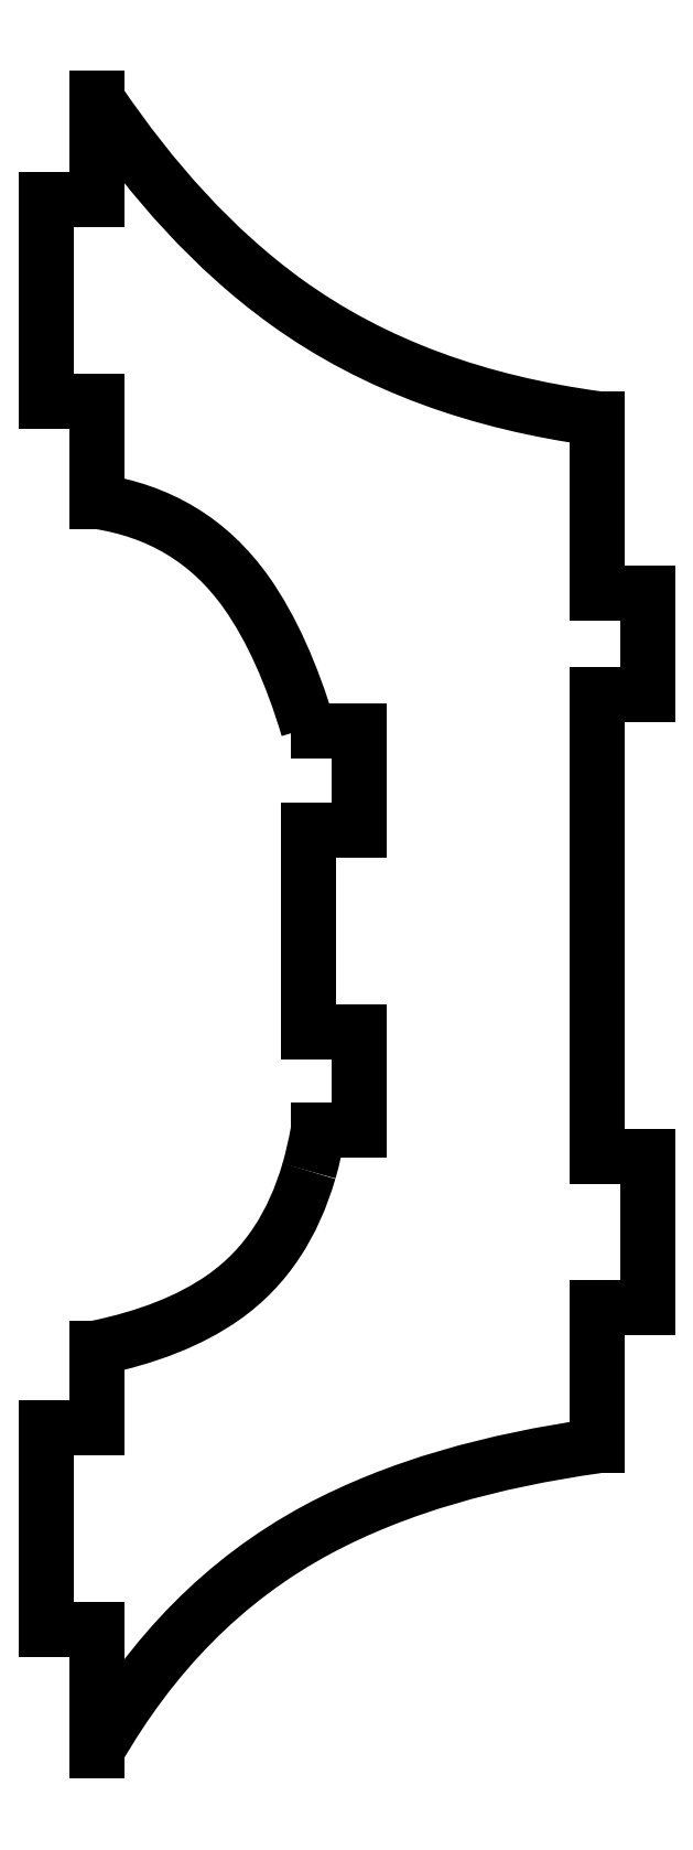
<metadata>
{"format":"dxf","ext":"dxf","renderer":"ezdxf+matplotlib","layout":"modelspace","background":"white","min_lineweight":24,"dpi":150}
</metadata>
<code>
0
SECTION
2
ENTITIES
0
LINE
8
0
10
-12.03
20
20.92
30
0
11
-10.03
21
20.92
31
0
0
LINE
8
0
10
-10.03
20
20.92
30
0
11
-10.02
21
16.93
31
0
0
SPLINE
8
0
70
0
71
3
72
17
73
13
74
0
42
1e-09
43
1e-10
44
1e-10
40
-0.001718
40
-0.001718
40
-0.001718
40
-0.001718
40
0
40
0
40
0
40
0.5951
40
0.5951
40
0.5951
40
0.992
40
0.992
40
0.992
40
0.9927
40
0.9927
40
0.9927
40
0.9927
10
-10.02
20
16.93
30
0
10
-10.02
20
16.93
30
0
10
-10.01
20
16.93
30
0
10
-10
20
16.93
30
0
10
-7.558
20
16.55
30
0
10
-5.526
20
15.4
30
0
10
-4.014
20
13.26
30
0
10
-3.007
20
11.83
30
0
10
-2.207
20
9.998
30
0
10
-1.563
20
7.872
30
0
10
-1.562
20
7.868
30
0
10
-1.56
20
7.864
30
0
10
-1.559
20
7.86
30
0
0
ARC
8
0
10
-11.95
20
-25.67
30
0
40
35.1
210
0
220
-0
230
1
50
72.05
51
72.78
0
LINE
8
0
10
-1.134
20
7.725
30
0
11
0.475
21
7.725
31
0
0
LINE
8
0
10
0.475
20
7.725
30
0
11
0.475
21
3.775
31
0
0
LINE
8
0
10
0.475
20
3.775
30
0
11
-1.525
21
3.775
31
0
0
LINE
8
0
10
-1.525
20
3.775
30
0
11
-1.525
21
-4.275
31
0
0
LINE
8
0
10
-1.525
20
-4.275
30
0
11
0.475
21
-4.275
31
0
0
LINE
8
0
10
0.475
20
-4.275
30
0
11
0.475
21
-8.225
31
0
0
LINE
8
0
10
0.475
20
-8.225
30
0
11
-1.151
21
-8.225
31
0
0
SPLINE
8
0
70
0
71
3
72
11
73
7
74
0
42
1e-09
43
1e-10
44
1e-10
40
-0.001449
40
-0.001449
40
-0.001449
40
-0.001449
40
0
40
0
40
0
40
0.1175
40
0.1175
40
0.1175
40
0.1175
10
-1.151
20
-8.225
30
0
10
-1.152
20
-8.232
30
0
10
-1.153
20
-8.239
30
0
10
-1.155
20
-8.246
30
0
10
-1.252
20
-8.805
30
0
10
-1.375
20
-9.341
30
0
10
-1.524
20
-9.854
30
0
0
SPLINE
8
0
70
0
71
3
72
14
73
10
74
0
42
1e-09
43
1e-10
44
1e-10
40
0.1175
40
0.1175
40
0.1175
40
0.1175
40
0.6058
40
0.6058
40
0.6058
40
1
40
1
40
1
40
1.001
40
1.001
40
1.001
40
1.001
10
-1.524
20
-9.854
30
0
10
-2.145
20
-11.99
30
0
10
-3.237
20
-13.7
30
0
10
-4.927
20
-14.89
30
0
10
-6.292
20
-15.86
30
0
10
-8.012
20
-16.51
30
0
10
-10.01
20
-16.93
30
0
10
-10.01
20
-16.93
30
0
10
-10.02
20
-16.93
30
0
10
-10.03
20
-16.93
30
0
0
LINE
8
0
10
-10.03
20
-16.93
30
0
11
-10.02
21
-20.14
31
0
0
LINE
8
0
10
-10.02
20
-20.14
30
0
11
-12.03
21
-20.14
31
0
0
LINE
8
0
10
-12.03
20
-20.14
30
0
11
-12.03
21
-28.19
31
0
0
LINE
8
0
10
-12.03
20
-28.19
30
0
11
-10.03
21
-28.19
31
0
0
LINE
8
0
10
-10.03
20
-28.19
30
0
11
-10.03
21
-33.04
31
0
0
SPLINE
8
0
70
0
71
3
72
17
73
13
74
0
42
1e-09
43
1e-10
44
1e-10
40
-0.003922
40
-0.003922
40
-0.003922
40
-0.003922
40
0
40
0
40
0
40
0.5465
40
0.5465
40
0.5465
40
1
40
1
40
1
40
1.001
40
1.001
40
1.001
40
1.001
10
-10.03
20
-33.04
30
0
10
-10.01
20
-33.02
30
0
10
-9.994
20
-32.99
30
0
10
-9.978
20
-32.96
30
0
10
-7.814
20
-29.22
30
0
10
-4.95
20
-26.2
30
0
10
-1.142
20
-24.17
30
0
10
2.018
20
-22.48
30
0
10
5.791
20
-21.44
30
0
10
10
20
-20.84
30
0
10
10.01
20
-20.84
30
0
10
10.02
20
-20.84
30
0
10
10.02
20
-20.84
30
0
0
LINE
8
0
10
10.02
20
-20.84
30
0
11
10.03
21
-15.33
31
0
0
LINE
8
0
10
10.03
20
-15.33
30
0
11
12.03
21
-15.33
31
0
0
LINE
8
0
10
12.03
20
-15.33
30
0
11
12.03
21
-9.276
31
0
0
LINE
8
0
10
12.03
20
-9.276
30
0
11
10.03
21
-9.276
31
0
0
LINE
8
0
10
10.03
20
-9.276
30
0
11
10.03
21
9.186
31
0
0
LINE
8
0
10
10.03
20
9.186
30
0
11
12.02
21
9.186
31
0
0
LINE
8
0
10
12.02
20
9.186
30
0
11
12.03
21
13.24
31
0
0
LINE
8
0
10
12.03
20
13.24
30
0
11
10.03
21
13.24
31
0
0
LINE
8
0
10
10.03
20
13.24
30
0
11
10.03
21
20.23
31
0
0
SPLINE
8
0
70
0
71
3
72
17
73
13
74
0
42
1e-09
43
1e-10
44
1e-10
40
-1.001
40
-1.001
40
-1.001
40
-1.001
40
-1
40
-1
40
-1
40
-0.4421
40
-0.4421
40
-0.4421
40
0
40
0
40
0
40
0.003061
40
0.003061
40
0.003061
40
0.003061
10
10.03
20
20.23
30
0
10
10.02
20
20.23
30
0
10
10.01
20
20.23
30
0
10
10
20
20.24
30
0
10
5.337
20
20.87
30
0
10
1.122
20
22.32
30
0
10
-2.465
20
24.92
30
0
10
-5.309
20
26.98
30
0
10
-7.781
20
29.72
30
0
10
-9.979
20
32.96
30
0
10
-9.995
20
32.99
30
0
10
-10.01
20
33.01
30
0
10
-10.02
20
33.03
30
0
0
LINE
8
0
10
-10.02
20
33.03
30
0
11
-10.03
21
28.97
31
0
0
LINE
8
0
10
-10.03
20
28.97
30
0
11
-12.03
21
28.97
31
0
0
LINE
8
0
10
-12.03
20
28.97
30
0
11
-12.03
21
20.92
31
0
0
ENDSEC
0
EOF

</code>
